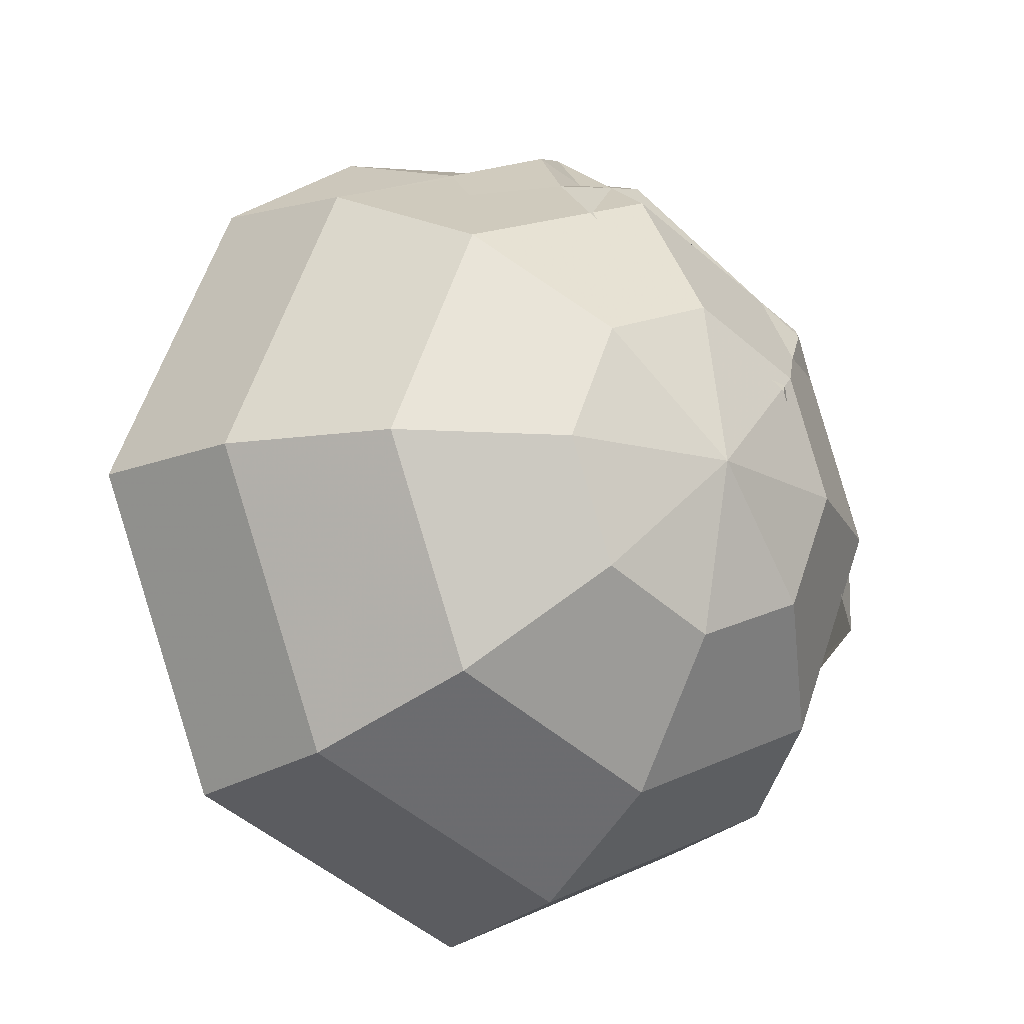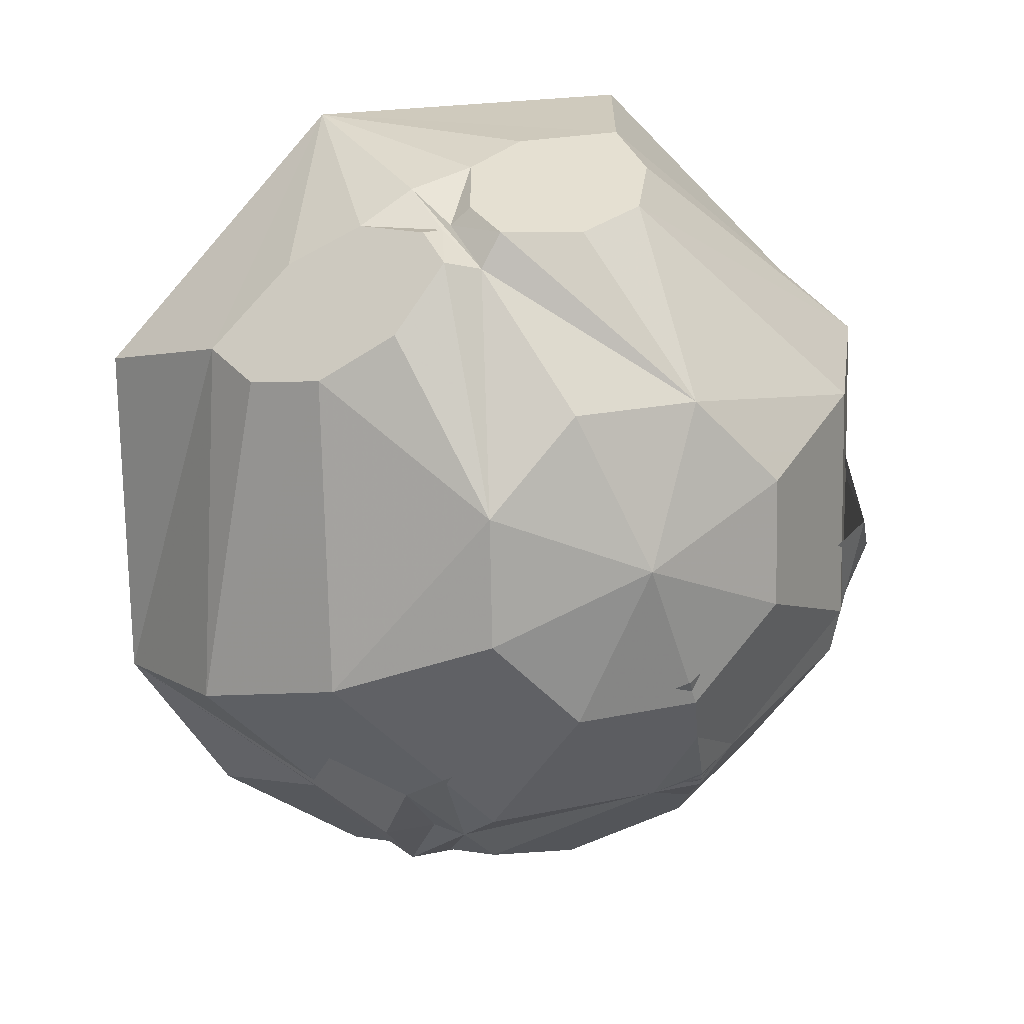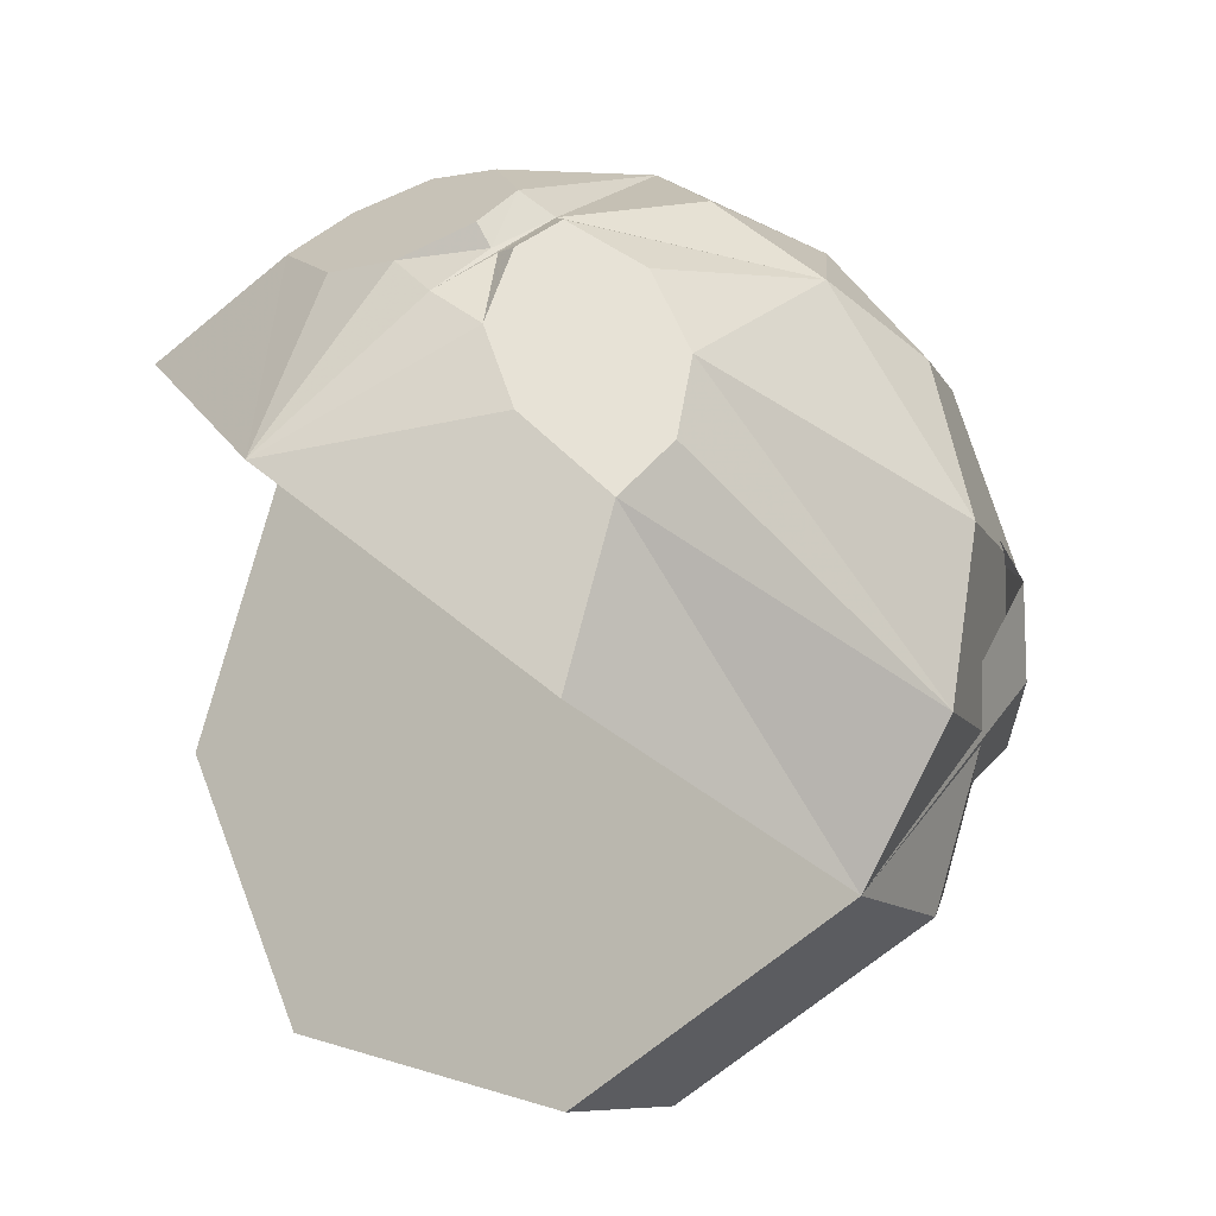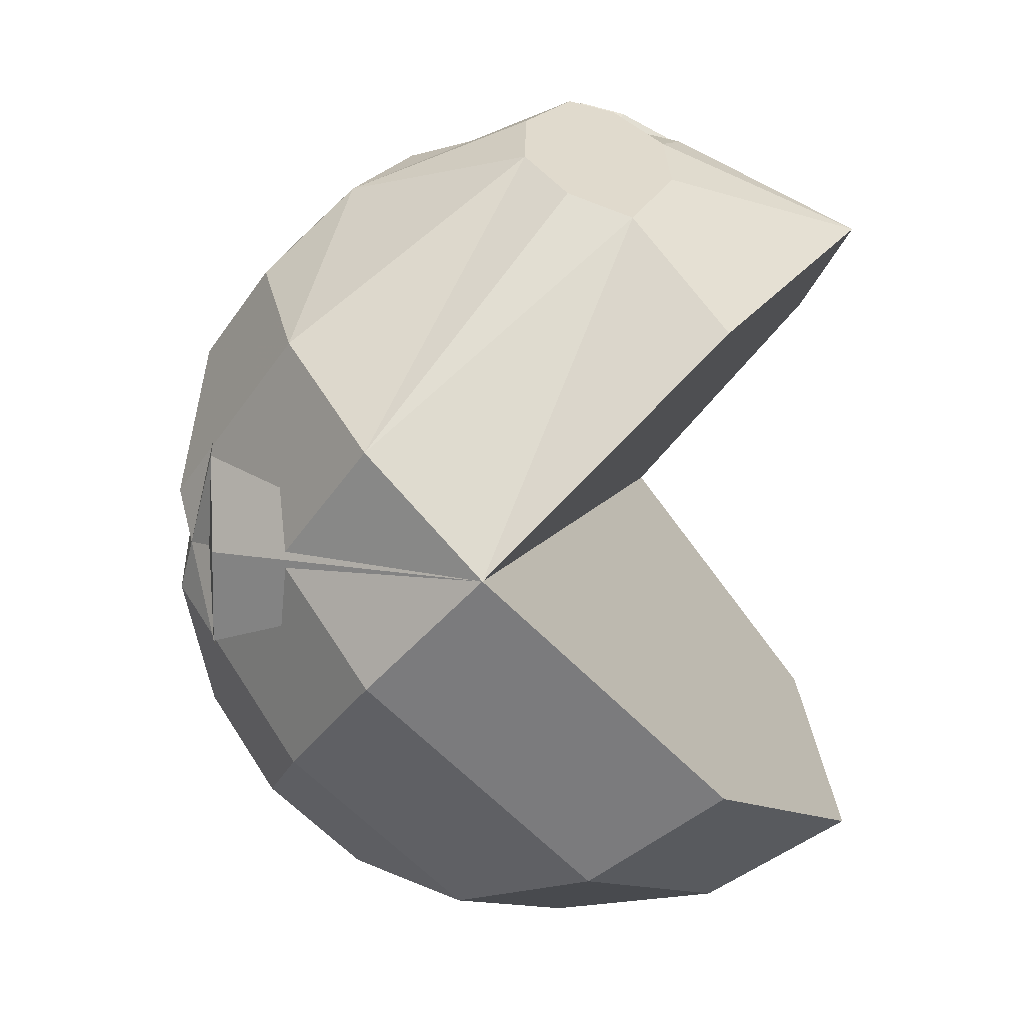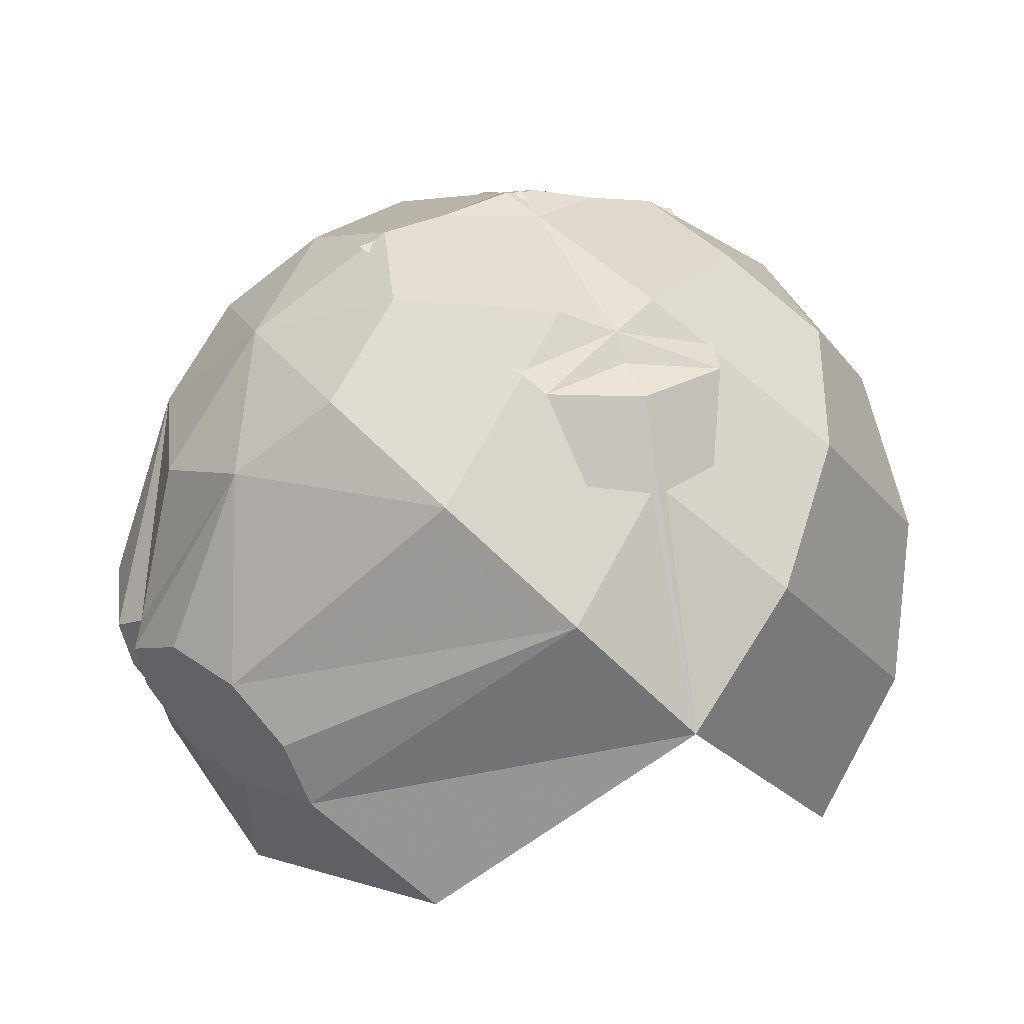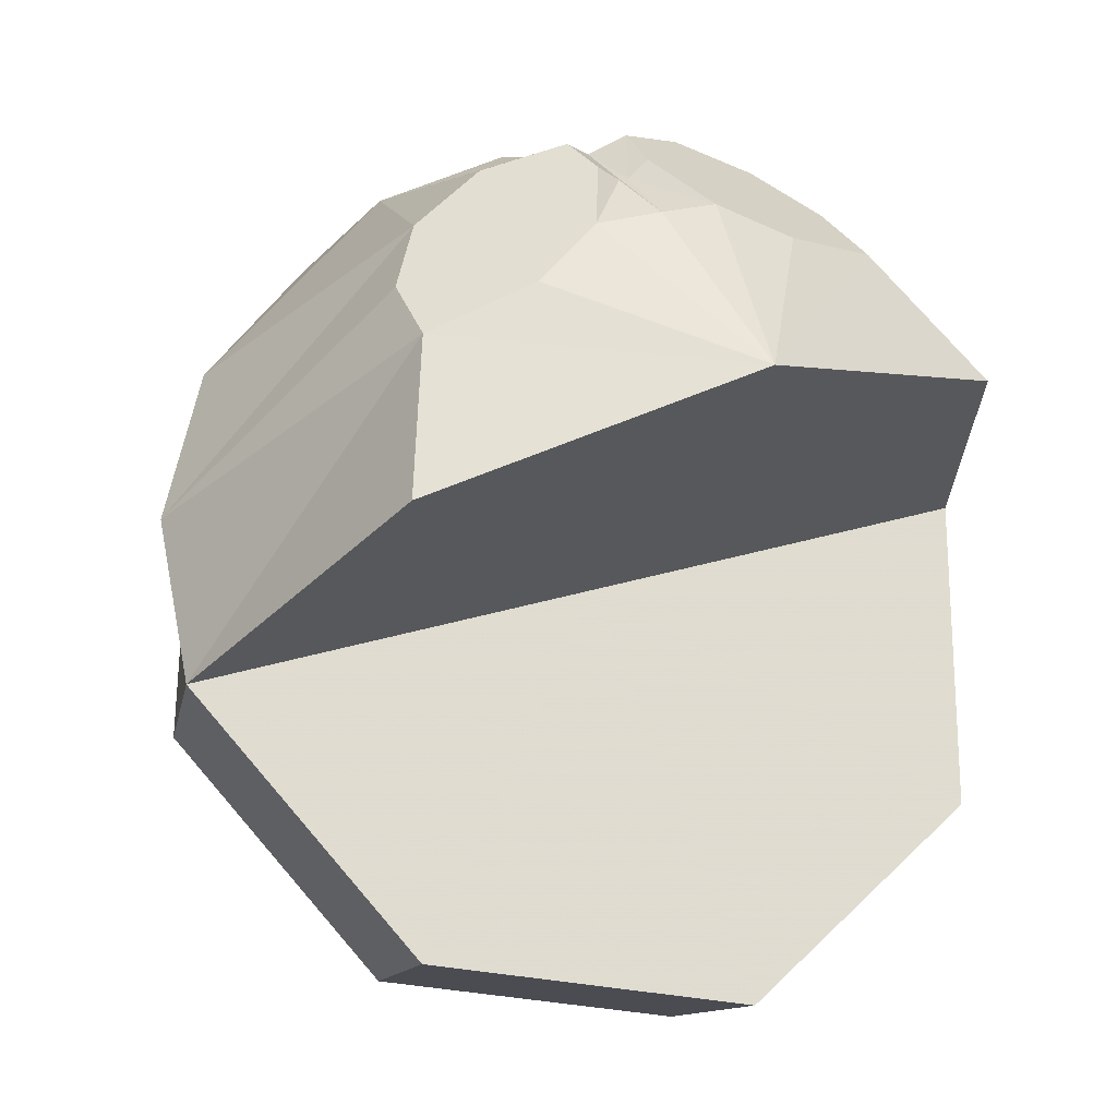
<metadata>
{"format":"obj","ext":"obj","renderer":"f3d","projection":"perspective","resolution":1024,"background":"white","views":[{"elev":-74.4,"azim":-56.7,"up":"+Y"},{"elev":63.3,"azim":-32.7,"up":"+Y"},{"elev":36.2,"azim":-127.2,"up":"+Y"},{"elev":7.3,"azim":102.6,"up":"+Y"},{"elev":22.7,"azim":-113.2,"up":"+Z"},{"elev":22.4,"azim":149.5,"up":"+Y"}]}
</metadata>
<code>
o 28
v 0 -0.341 0.3657
v 0 -0.455 0.2073
v 0 -0.1751 0.4683
v 0 -0.4997 0.01745
v 0 0.01745 0.4997
v 0 -0.4683 -0.1751
v 0 0.2073 0.455
v -0.1913 -0.315 0.3378
v -0.1353 -0.414 0.2456
v -0.1353 -0.2161 0.4301
v -0.3536 -0.2411 0.2586
v -0.25 -0.424 0.08807
v -0.25 -0.05828 0.4291
v -0.4619 -0.1305 0.1399
v -0.3266 -0.3694 -0.08283
v -0.3266 0.1084 0.3627
v 0 0.471 -0.1299
v 0 -0.2073 0.455
v 0 0.4997 0.01745
v 0 -0.01745 0.4997
v 0 0.455 0.2073
v 0 0.1751 0.4683
v 0 0.341 0.3657
v -0.4619 0.1305 0.1399
v -0.2751 0.3821 -0.1204
v -0.3266 -0.1084 0.3627
v -0.3536 0.2411 0.2586
v -0.2114 0.451 0.01712
v -0.25 0.05828 0.4291
v -0.1913 0.315 0.3378
v -0.1353 0.414 0.2456
v -0.1353 0.2161 0.4301
v -0.2047 0.4269 -0.07117
v -0.1708 0.4583 -0.0153
v -0.09181 0.4892 -0.02321
v -0.1093 0.4643 -0.08051
v 0 0.3657 -0.341
v -0.3536 0.2586 -0.2411
v 0 -1.276e-12 0.5
v -0.3536 -9.022e-13 0.3536
v 0 2.552e-12 6.511e-24
v -0.5 2.552e-12 6.511e-24
v -0.1549 0.4421 -0.09014
v -0.1546 0.4425 -0.08929
v -0.1416 0.4611 -0.04645
v -0.1299 0.4779 -0.007674
v -0.1263 0.483 0.003954
v -0.06064 0.494 -0.05064
v -0.08514 0.4833 -0.05191
v -0.1423 0.461 -0.04592
v -0.1415 0.4613 -0.046
v -0.2031 0.4372 -0.03965
v -0.2308 0.4264 -0.03685
v -0.3536 -0.2586 -0.2411
v 0 -0.3657 -0.341
v -0.1227 0.4939 0.03482
v -0.0307 0.5057 -0.05386
v -0.00553 0.4885 -0.05511
v -0.03643 0.5195 -0.0006475
v -0.0733 0.4671 -0.1212
v -0.156 0.4246 -0.1457
v -0.2658 0.4093 -0.04426
v 0.1913 -0.315 0.3378
v 0.1353 -0.414 0.2456
v 0.1353 -0.2161 0.4301
v 0.3536 -0.2411 0.2586
v 0.25 -0.424 0.08807
v 0.25 -0.05828 0.4291
v 0.4619 -0.1305 0.1399
v 0.3266 -0.3694 -0.08283
v 0.3266 0.1084 0.3627
v 0.4619 0.1305 0.1399
v 0.2751 0.3821 -0.1204
v 0.3266 -0.1084 0.3627
v 0.3536 0.2411 0.2586
v 0.2114 0.451 0.01712
v 0.25 0.05828 0.4291
v 0.1913 0.315 0.3378
v 0.1353 0.414 0.2456
v 0.1353 0.2161 0.4301
v 0.2047 0.4269 -0.07117
v 0.1708 0.4583 -0.0153
v 0.09181 0.4892 -0.02321
v 0.1093 0.4643 -0.08051
v 0.3536 0.2586 -0.2411
v 0.3536 -9.022e-13 0.3536
v 0.5 2.552e-12 6.511e-24
v 0.1549 0.4421 -0.09014
v 0.1546 0.4425 -0.08929
v 0.1416 0.4611 -0.04645
v 0.1299 0.4779 -0.007674
v 0.1263 0.483 0.003954
v 0.06064 0.494 -0.05064
v 0.08514 0.4833 -0.05191
v 0.1423 0.461 -0.04592
v 0.1415 0.4613 -0.046
v 0.2031 0.4372 -0.03965
v 0.2308 0.4264 -0.03685
v 0.3536 -0.2586 -0.2411
v 0.1227 0.4939 0.03482
v 0.0307 0.5057 -0.05386
v 0.00553 0.4885 -0.05511
v 0.03643 0.5195 -0.0006475
v 0.0733 0.4671 -0.1212
v 0.156 0.4246 -0.1457
v 0.2658 0.4093 -0.04426
f 33 50 44
f 50 45 44
f 52 50 33
f 53 52 33
f 50 52 34
f 50 51 45
f 49 48 36
f 44 45 36
f 44 43 33
f 31 19 59
f 60 17 37
f 38 37 41
f 42 38 41
f 23 30 32
f 23 32 22
f 23 21 31
f 23 31 30
f 32 30 27
f 32 27 29
f 32 29 20
f 22 32 20
f 31 21 19
f 31 28 27
f 30 31 27
f 29 27 24
f 29 24 26
f 29 26 18
f 20 29 18
f 27 28 24
f 26 24 42
f 26 42 40
f 26 40 39
f 18 26 39
f 25 37 38
f 25 38 42
f 24 25 42
f 54 42 41
f 55 54 41
f 42 14 16
f 40 42 16
f 39 40 16
f 39 16 7
f 55 6 15
f 54 55 15
f 42 54 15
f 42 15 14
f 14 11 13
f 16 14 13
f 7 16 13
f 7 13 5
f 6 4 12
f 15 6 12
f 14 15 12
f 14 12 11
f 11 8 10
f 13 11 10
f 5 13 10
f 5 10 3
f 4 2 9
f 12 4 9
f 11 12 9
f 11 9 8
f 10 8 1
f 3 10 1
f 9 2 1
f 8 9 1
f 53 33 25
f 28 52 53
f 28 34 52
f 46 35 51
f 35 49 51
f 51 49 36
f 45 51 36
f 34 46 50
f 46 51 50
f 35 59 48
f 35 48 49
f 36 48 60
f 47 59 35
f 43 36 60
f 44 36 43
f 33 43 25
f 46 47 35
f 47 46 34
f 28 47 34
f 57 58 60
f 56 59 47
f 28 56 47
f 31 56 28
f 31 59 56
f 48 57 60
f 59 57 48
f 58 19 17
f 60 58 17
f 59 19 58
f 59 58 57
f 61 60 37
f 25 61 37
f 43 61 25
f 43 60 61
f 62 25 24
f 28 62 24
f 62 28 53
f 62 53 25
f 95 81 89
f 90 95 89
f 95 97 81
f 97 98 81
f 97 95 82
f 96 95 90
f 93 94 84
f 90 89 84
f 88 89 81
f 19 79 103
f 17 104 37
f 37 85 41
f 85 87 41
f 78 23 80
f 80 23 22
f 21 23 79
f 79 23 78
f 78 80 75
f 75 80 77
f 77 80 20
f 80 22 20
f 21 79 19
f 76 79 75
f 79 78 75
f 75 77 72
f 72 77 74
f 74 77 18
f 77 20 18
f 76 75 72
f 72 74 87
f 87 74 86
f 86 74 39
f 74 18 39
f 37 73 85
f 85 73 87
f 73 72 87
f 87 99 41
f 99 55 41
f 69 87 71
f 87 86 71
f 86 39 71
f 71 39 7
f 6 55 70
f 55 99 70
f 99 87 70
f 70 87 69
f 66 69 68
f 69 71 68
f 71 7 68
f 68 7 5
f 4 6 67
f 6 70 67
f 70 69 67
f 67 69 66
f 63 66 65
f 66 68 65
f 68 5 65
f 65 5 3
f 2 4 64
f 4 67 64
f 67 66 64
f 64 66 63
f 63 65 1
f 65 3 1
f 2 64 1
f 64 63 1
f 81 98 73
f 97 76 98
f 82 76 97
f 83 91 96
f 94 83 96
f 94 96 84
f 96 90 84
f 91 82 95
f 96 91 95
f 103 83 93
f 93 83 94
f 93 84 104
f 103 92 83
f 84 88 104
f 84 89 88
f 88 81 73
f 92 91 83
f 91 92 82
f 92 76 82
f 102 101 104
f 103 100 92
f 100 76 92
f 100 79 76
f 103 79 100
f 101 93 104
f 101 103 93
f 19 102 17
f 102 104 17
f 19 103 102
f 102 103 101
f 104 105 37
f 105 73 37
f 105 88 73
f 104 88 105
f 73 106 72
f 106 76 72
f 76 106 98
f 98 106 73

</code>
